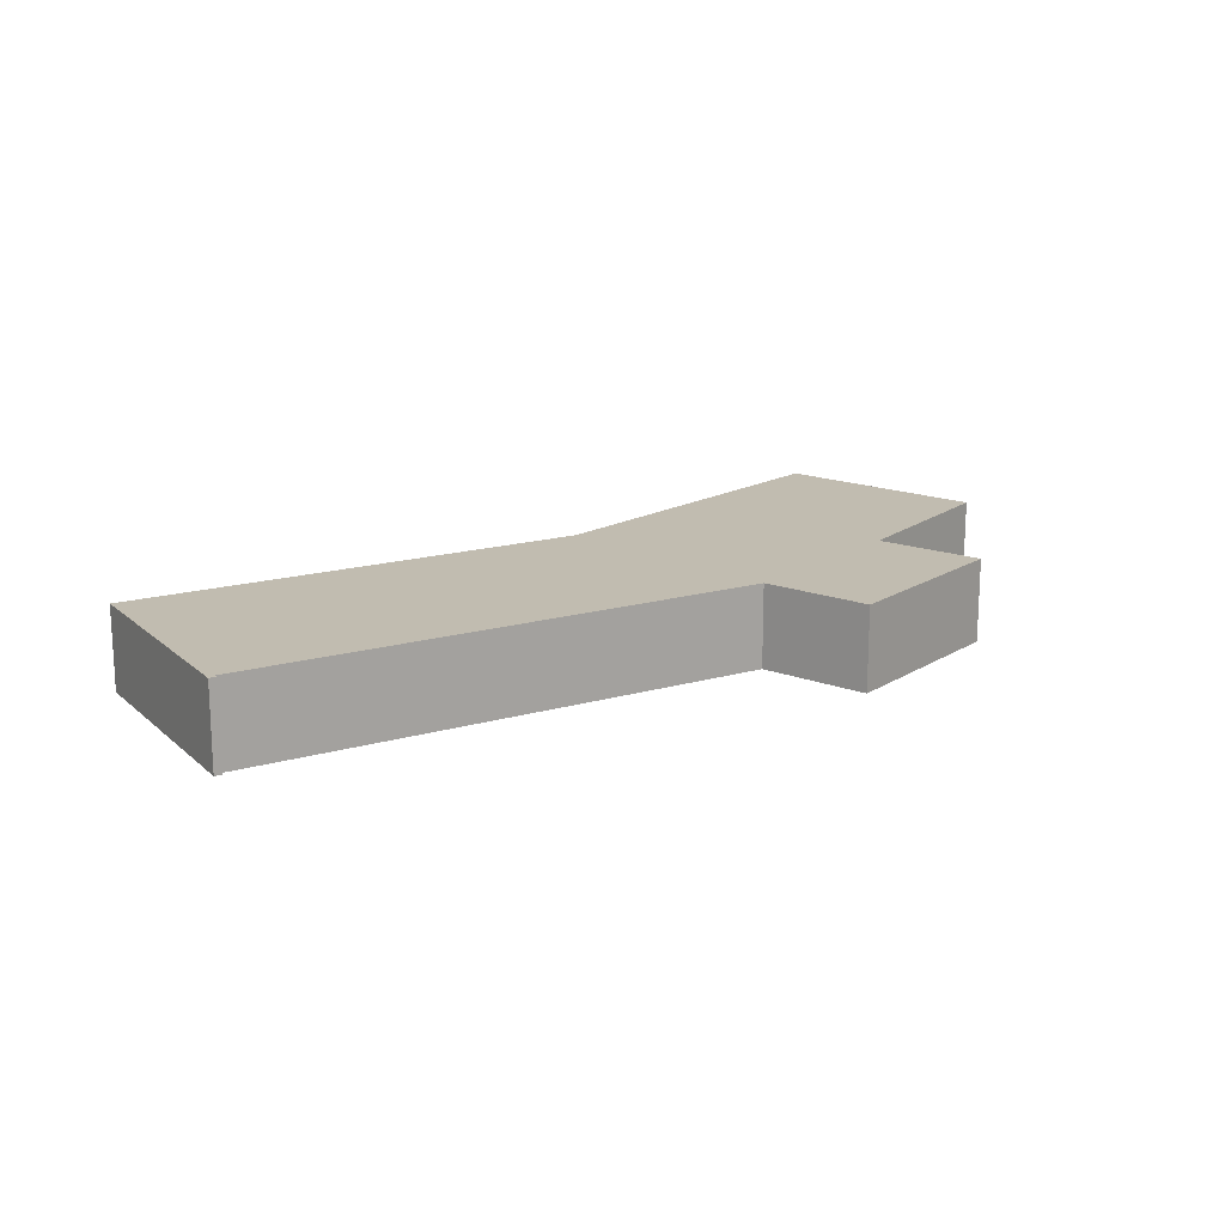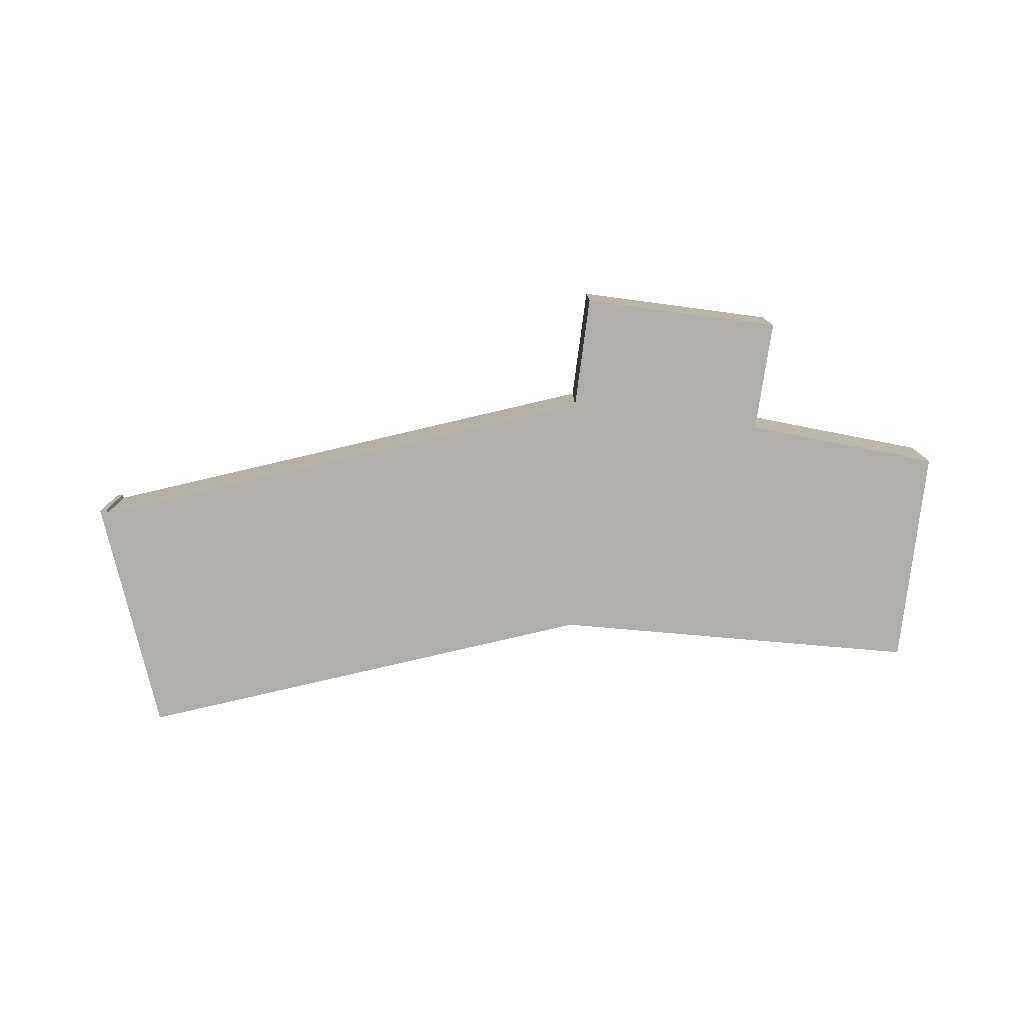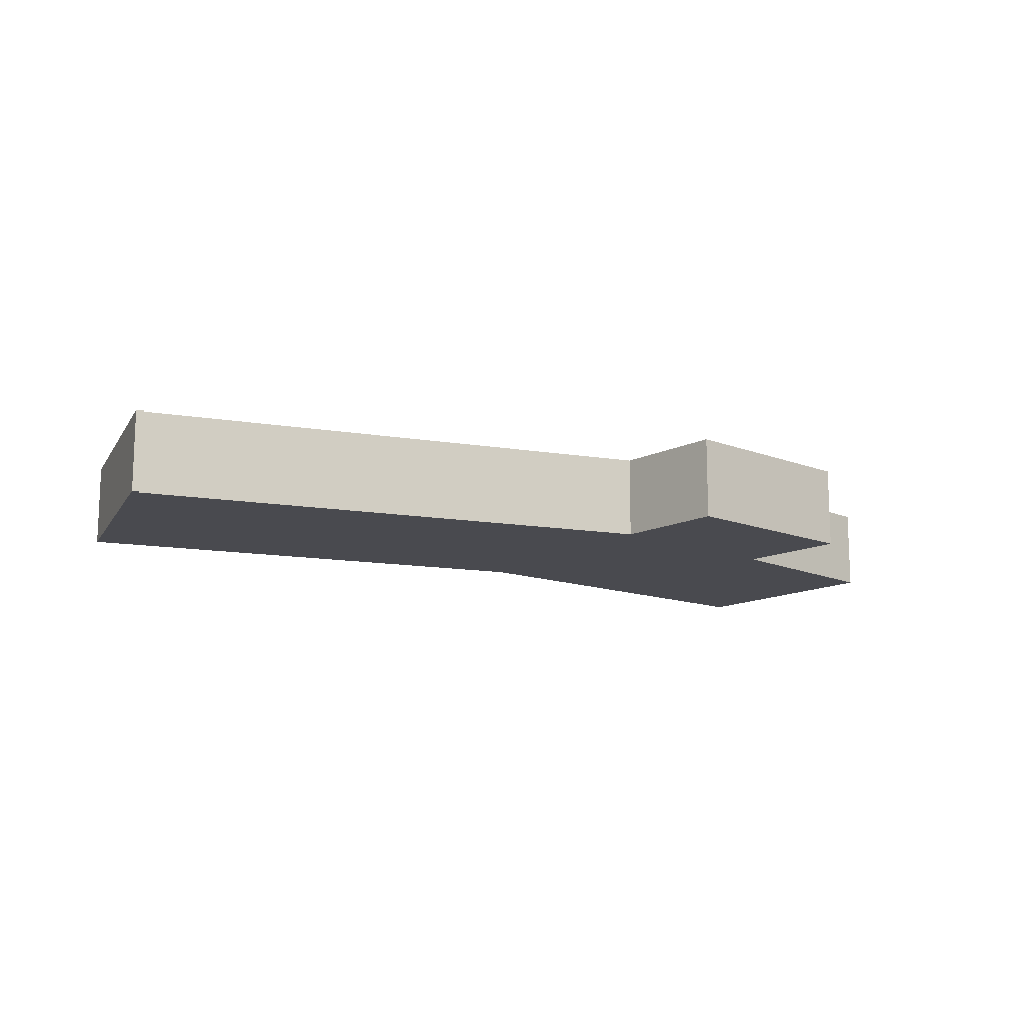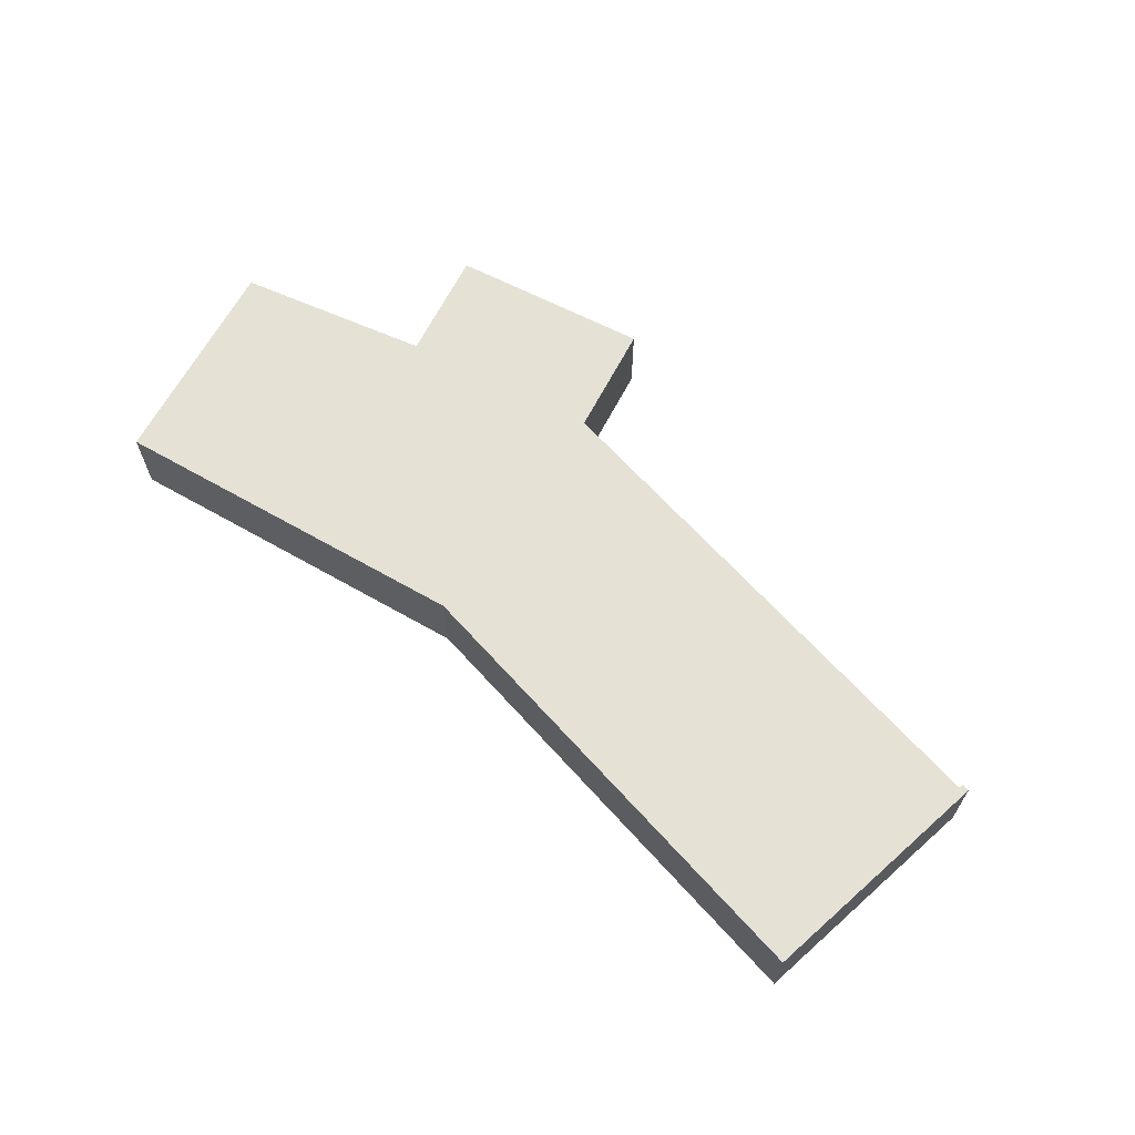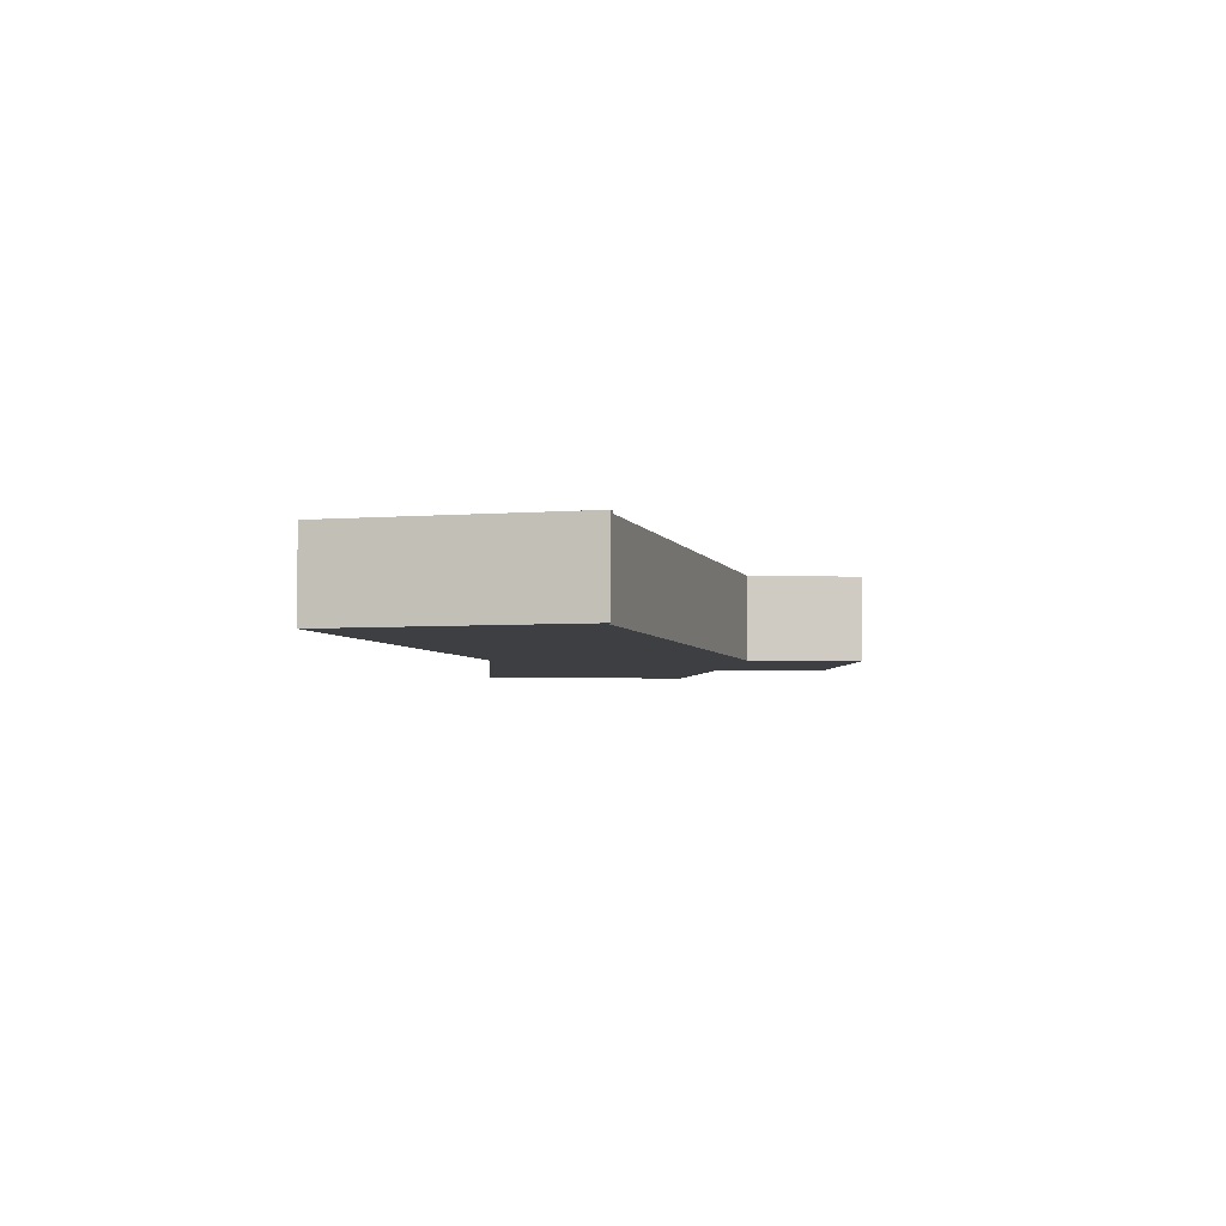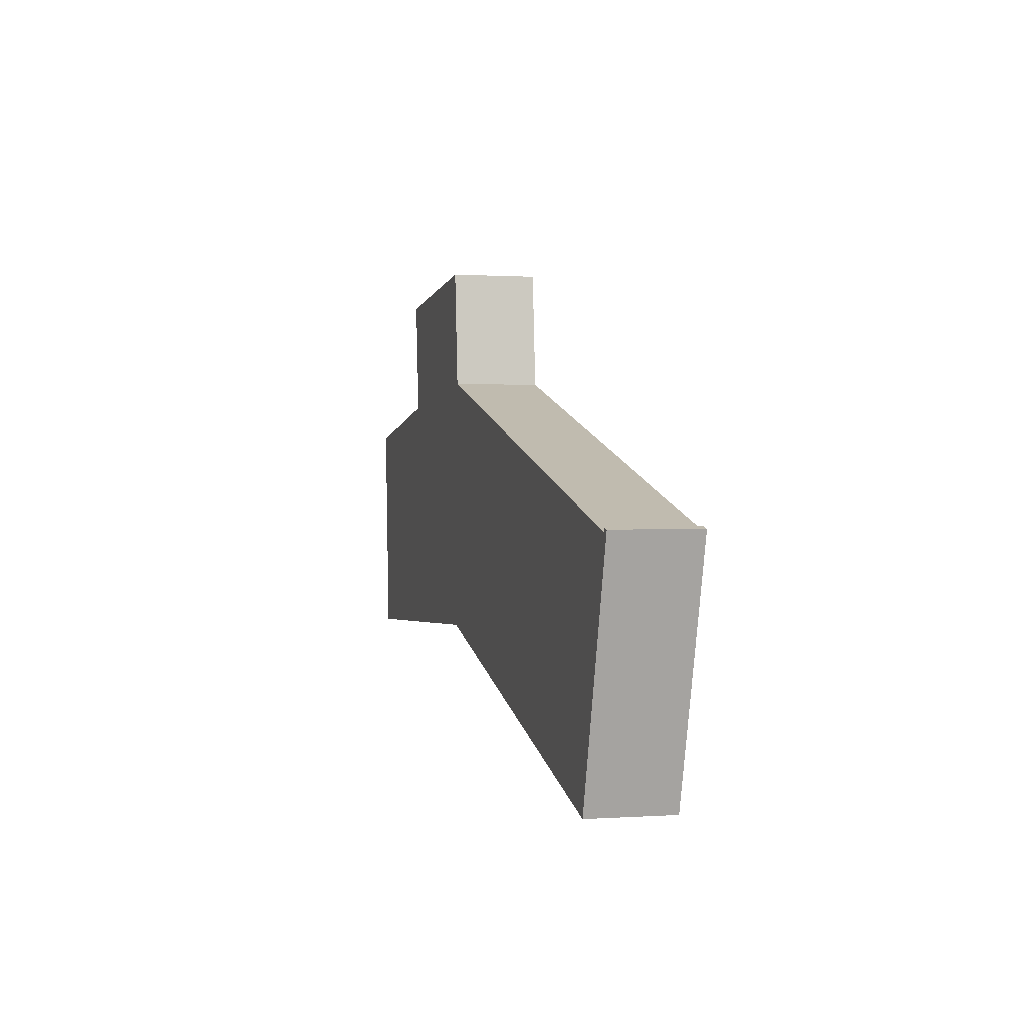
<metadata>
{"format":"obj","ext":"obj","renderer":"f3d","projection":"perspective","resolution":1024,"background":"white","views":[{"elev":16.5,"azim":-46.3,"up":"+Y"},{"elev":-77.9,"azim":-2.3,"up":"+Y"},{"elev":-13.5,"azim":-36.1,"up":"+Y"},{"elev":65.0,"azim":-147.4,"up":"+Y"},{"elev":-4.3,"azim":-90.8,"up":"+Y"},{"elev":0.7,"azim":-104.5,"up":"+Z"}]}
</metadata>
<code>
v  3.459 7.639e-16 -12.48
v  0.377 -6.381e-18 0.1042
v  0 0 0
v  0.4334 6.166e-18 -0.1007
v  24.34 -4e-16 6.532
v  27.68 3.526e-16 -5.759
v  27.33 -4.508e-16 7.363
v  38.38 -7.576e-16 12.37
v  27.87 -8.172e-16 13.35
v  37.76 -3.956e-16 6.46
v  47.11 4.084e-16 -6.67
v  47.96 -2.993e-16 4.888
v  38.38 4.374 12.37
v  37.76 4.374 6.46
v  27.87 4.374 13.35
v  0.3771 4.374 0.1041
v  3.459 4.374 -12.48
v  9.323e-05 4.374 -0.0001386
v  0.4335 4.374 -0.1008
v  27.68 4.374 -5.759
v  24.34 4.374 6.532
v  27.33 4.374 7.363
v  47.11 4.374 -6.67
v  47.96 4.374 4.888
g defaultobject
f 1 2 3
f 2 1 4
f 4 1 5
f 5 1 6
f 5 6 7
f 7 8 9
f 8 7 6
f 8 6 10
f 10 6 11
f 10 11 12
f 13 14 15
f 16 17 18
f 17 16 19
f 17 19 20
f 20 19 21
f 20 21 22
f 20 22 23
f 23 22 15
f 23 15 14
f 23 14 24
f 2 18 3
f 18 2 16
f 4 16 2
f 16 4 19
f 5 19 4
f 19 5 21
f 7 21 5
f 21 7 22
f 15 7 9
f 7 15 22
f 8 15 9
f 15 8 13
f 10 13 8
f 13 10 14
f 12 14 10
f 14 12 24
f 11 24 12
f 24 11 23
f 20 11 6
f 11 20 23
f 17 6 1
f 6 17 20
f 18 1 3
f 1 18 17

</code>
